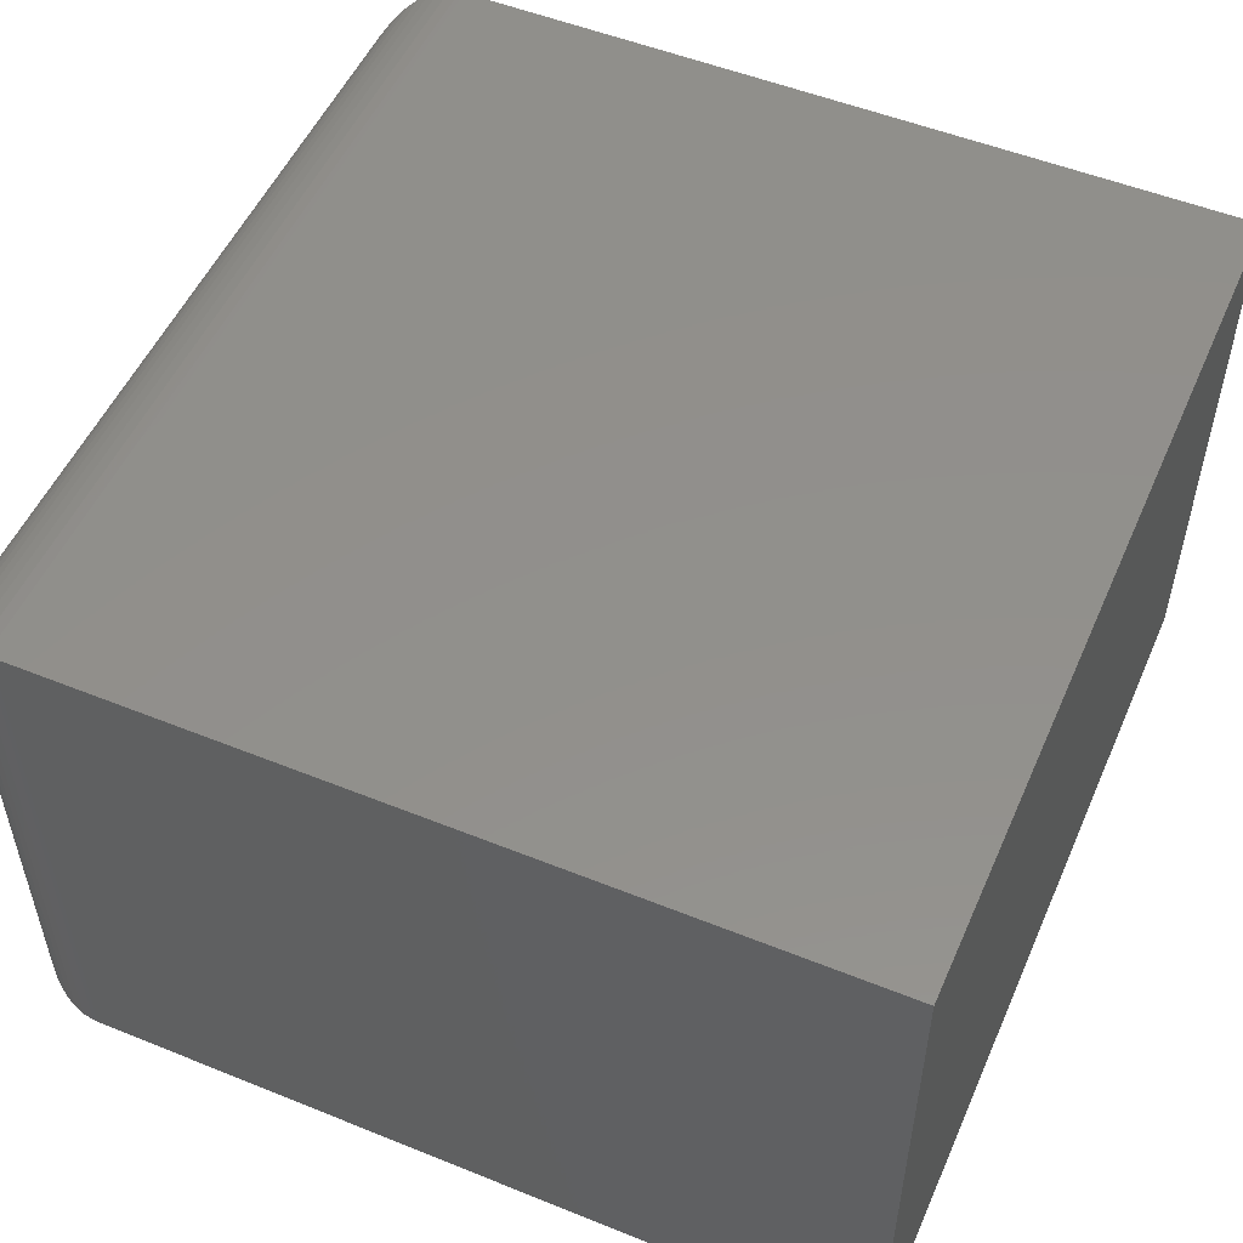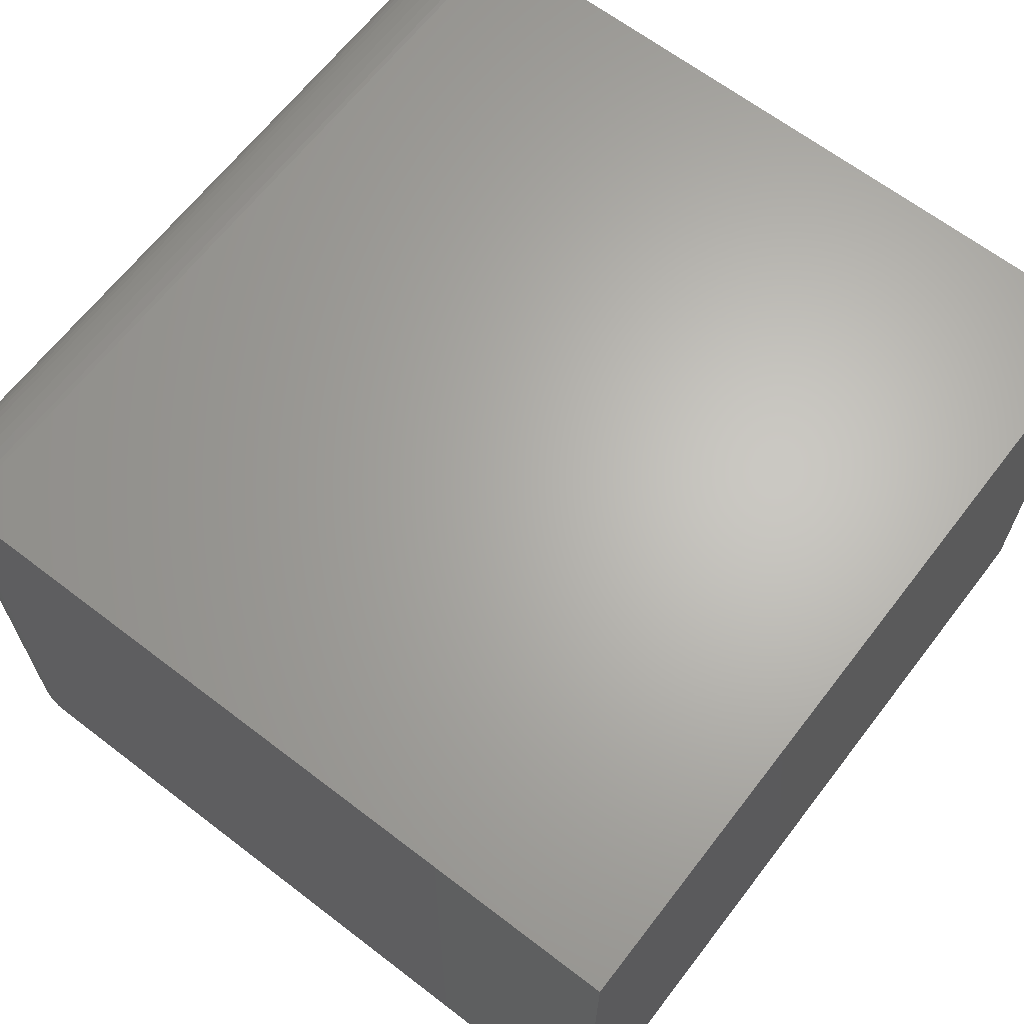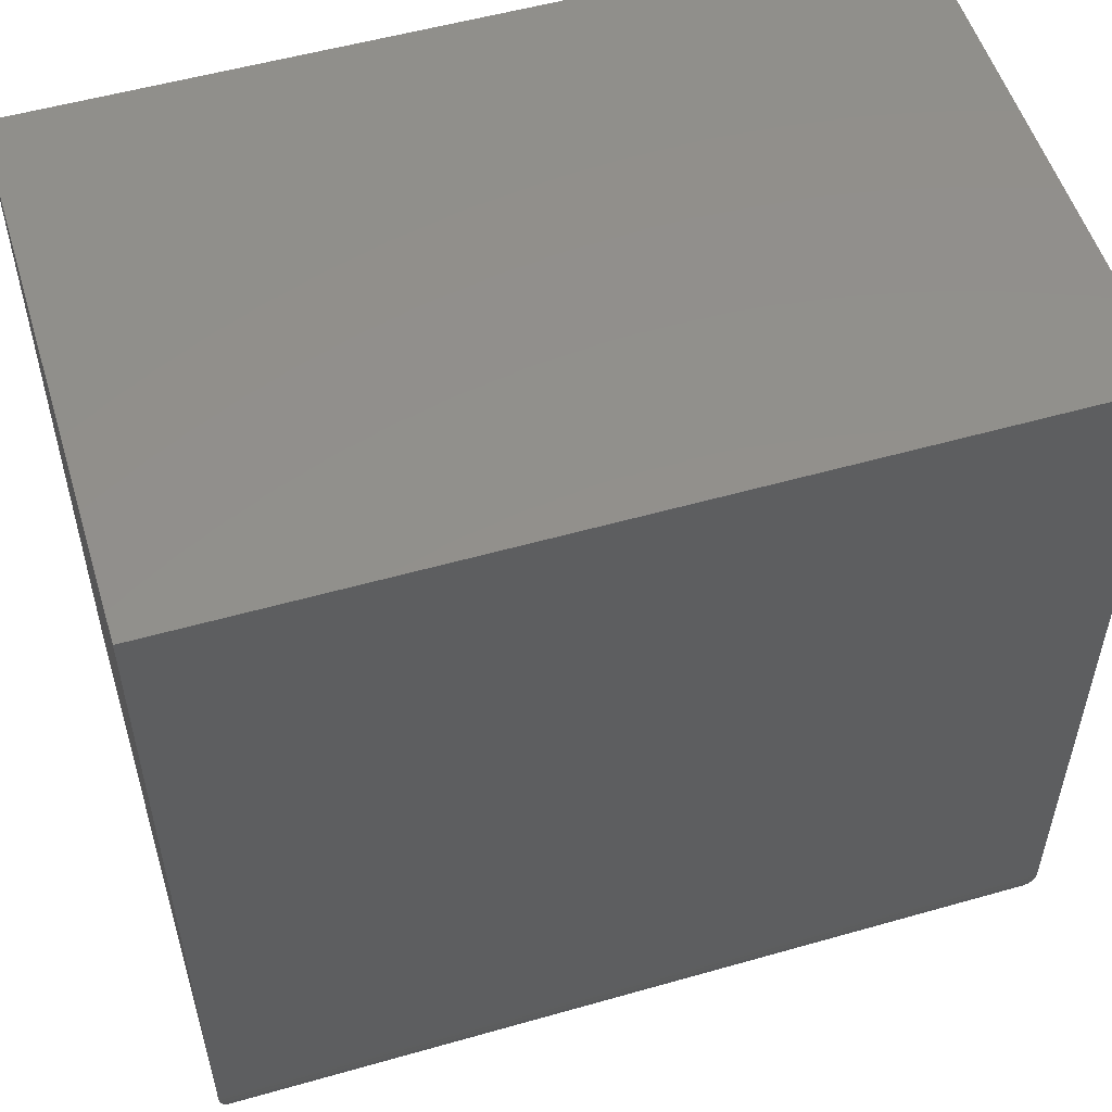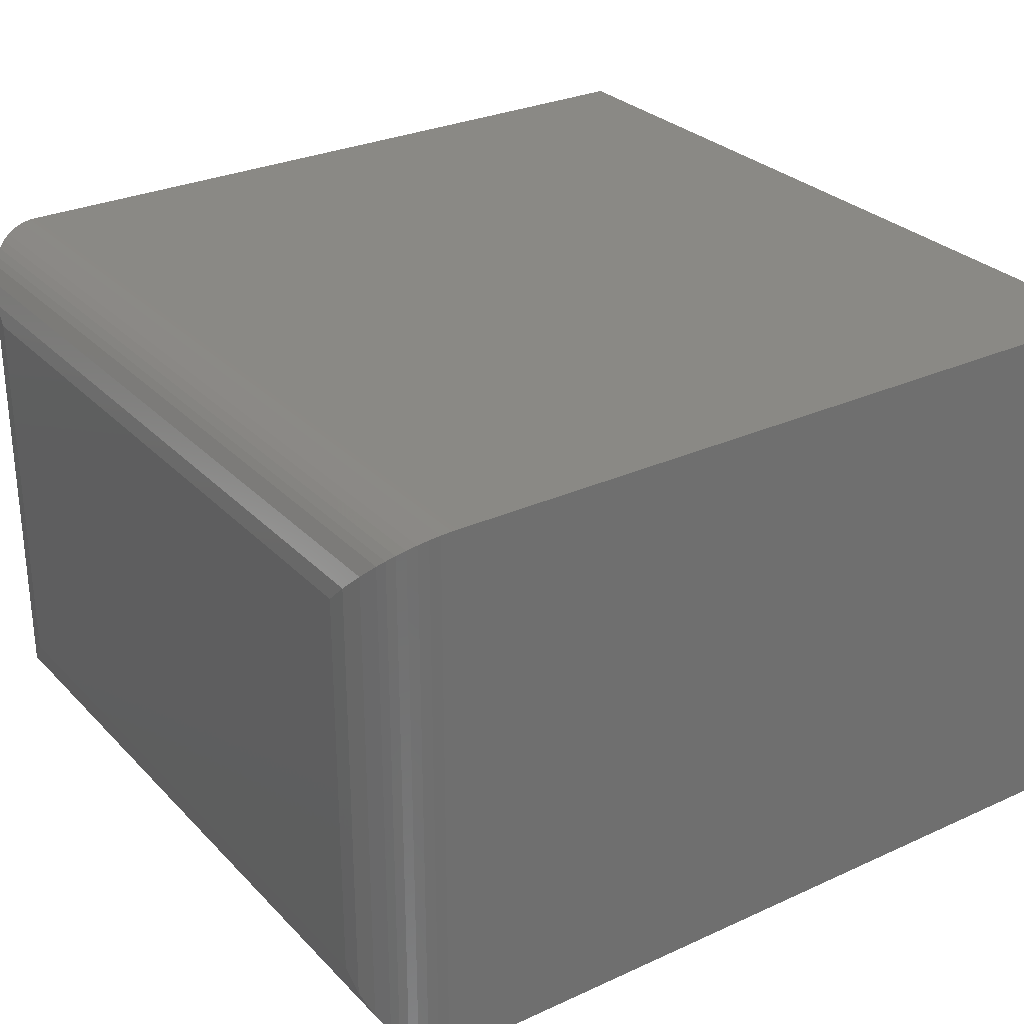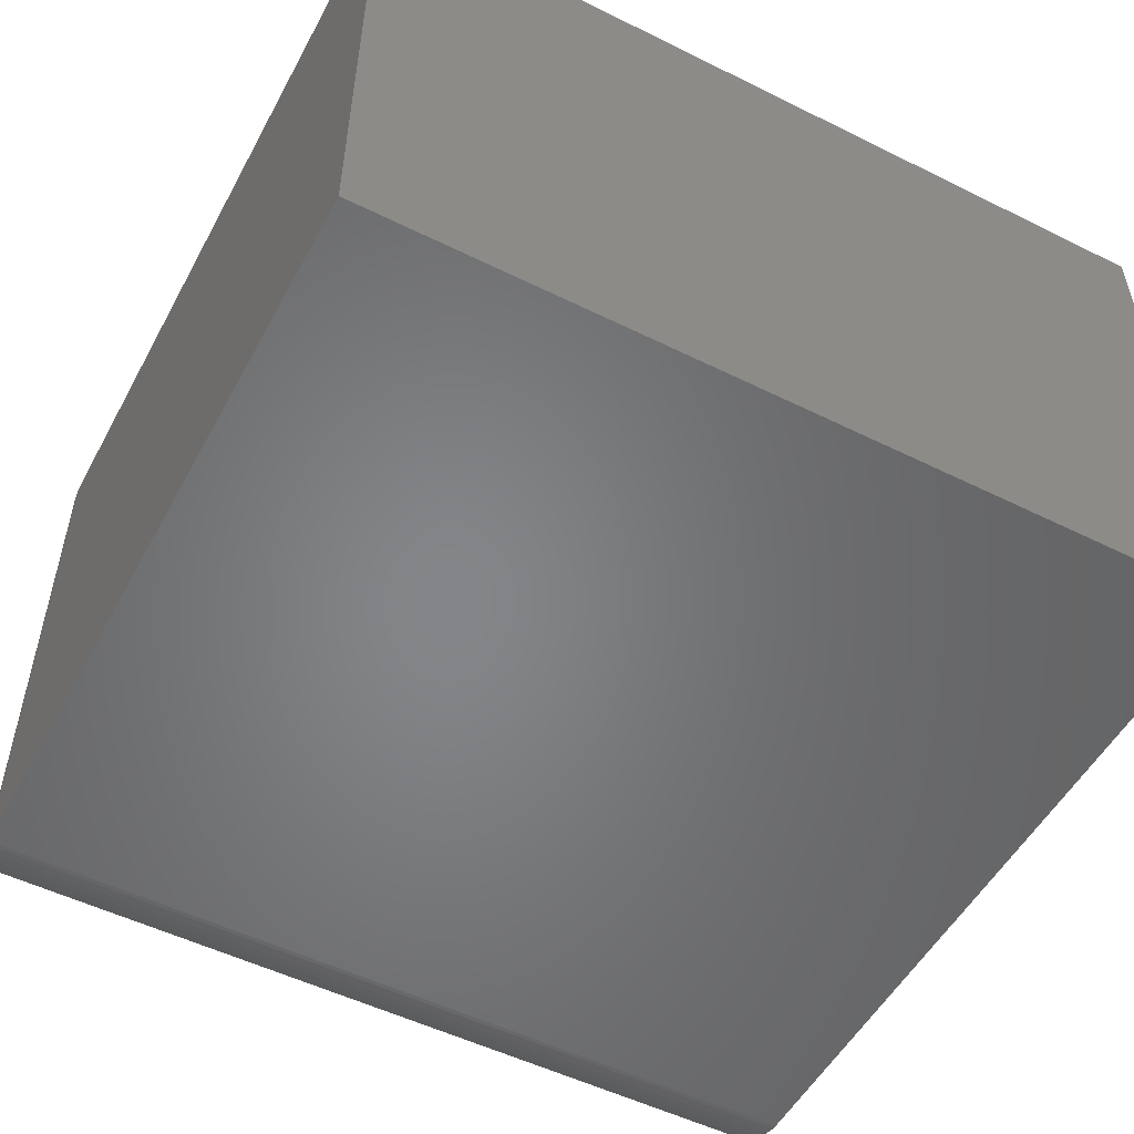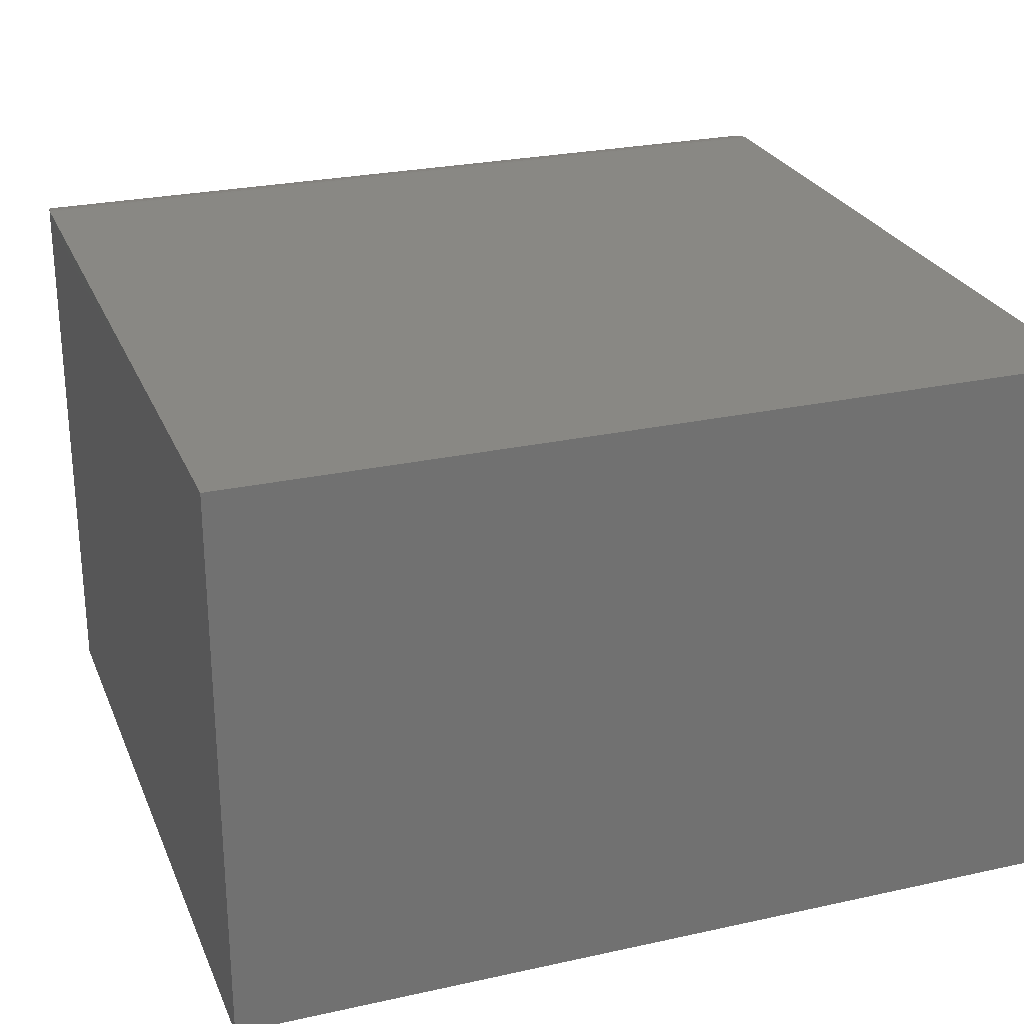
<metadata>
{"format":"stl","ext":"stl","renderer":"f3d","projection":"perspective","resolution":1024,"background":"white","views":[{"elev":52.4,"azim":113.5,"up":"+Z"},{"elev":65.2,"azim":127.6,"up":"+Z"},{"elev":53.7,"azim":-16.9,"up":"+Y"},{"elev":28.7,"azim":55.7,"up":"+Z"},{"elev":-52.6,"azim":152.0,"up":"+Z"},{"elev":26.0,"azim":160.7,"up":"+Z"}]}
</metadata>
<code>
# stl→obj: 52 verts, 100 faces
v -0.3047 -0.75 -0.1797
v 0.3047 -0.75 -0.1797
v -0.3047 -0.75 0.1771
v 0.3047 -0.75 0.1771
v -0.375 2.761e-17 0.2474
v -0.375 0 -0.25
v -0.375 -0.6797 0.2474
v -0.375 -0.6797 -0.25
v 0.375 6.924e-17 0.2474
v 0.375 -0.6797 0.2474
v 0.375 4.163e-17 -0.25
v 0.375 -0.6797 -0.25
v 0.3212 -0.748 0.1936
v -0.3212 -0.748 0.1936
v 0.3749 -0.6841 0.2472
v -0.3737 -0.6932 0.2461
v 0.3737 -0.6932 0.2461
v -0.3714 -0.702 0.2437
v 0.3714 -0.702 0.2437
v -0.3681 -0.7101 0.2405
v 0.3681 -0.7101 0.2405
v -0.3641 -0.7173 0.2365
v 0.3641 -0.7173 0.2365
v -0.3595 -0.7238 0.2318
v 0.3595 -0.7238 0.2318
v -0.3543 -0.7295 0.2267
v 0.3543 -0.7295 0.2267
v -0.3488 -0.7344 0.2212
v 0.337 -0.7421 0.2094
v -0.337 -0.7421 0.2094
v -0.3749 -0.6841 0.2472
v 0.3488 -0.7344 0.2212
v 0.3212 -0.748 -0.1962
v 0.3749 -0.6841 -0.2499
v 0.3737 -0.6932 -0.2487
v 0.3714 -0.702 -0.2464
v 0.3681 -0.7101 -0.2431
v 0.3641 -0.7173 -0.2391
v 0.3595 -0.7238 -0.2345
v 0.3543 -0.7295 -0.2293
v 0.337 -0.7421 -0.212
v 0.3488 -0.7344 -0.2238
v -0.3212 -0.748 -0.1962
v -0.3749 -0.6841 -0.2499
v -0.3737 -0.6932 -0.2487
v -0.3714 -0.702 -0.2464
v -0.3681 -0.7101 -0.2431
v -0.3641 -0.7173 -0.2391
v -0.3595 -0.7238 -0.2345
v -0.3543 -0.7295 -0.2293
v -0.337 -0.7421 -0.212
v -0.3488 -0.7344 -0.2238
f 1 2 3
f 3 2 4
f 5 6 7
f 7 6 8
f 9 5 10
f 10 5 7
f 11 9 12
f 12 9 10
f 6 11 8
f 8 11 12
f 3 13 14
f 3 4 13
f 15 16 17
f 17 16 18
f 17 18 19
f 19 18 20
f 19 20 21
f 21 20 22
f 21 22 23
f 23 22 24
f 23 24 25
f 25 24 26
f 25 26 27
f 27 26 28
f 29 30 14
f 29 14 13
f 10 7 15
f 15 7 31
f 15 31 16
f 30 29 28
f 28 29 32
f 28 32 27
f 4 33 13
f 4 2 33
f 34 17 35
f 35 17 19
f 35 19 36
f 36 19 21
f 36 21 37
f 37 21 23
f 37 23 38
f 38 23 25
f 38 25 39
f 39 25 27
f 39 27 40
f 40 27 32
f 41 29 13
f 41 13 33
f 12 10 34
f 34 10 15
f 34 15 17
f 29 41 32
f 32 41 42
f 32 42 40
f 2 43 33
f 2 1 43
f 44 35 45
f 45 35 36
f 45 36 46
f 46 36 37
f 46 37 47
f 47 37 38
f 47 38 48
f 48 38 39
f 48 39 49
f 49 39 40
f 49 40 50
f 50 40 42
f 51 41 33
f 51 33 43
f 8 12 44
f 44 12 34
f 44 34 35
f 41 51 42
f 42 51 52
f 42 52 50
f 1 14 43
f 1 3 14
f 31 45 16
f 16 45 46
f 16 46 18
f 18 46 47
f 18 47 20
f 20 47 48
f 20 48 22
f 22 48 49
f 22 49 24
f 24 49 50
f 24 50 26
f 26 50 52
f 30 51 43
f 30 43 14
f 7 8 31
f 31 8 44
f 31 44 45
f 51 30 52
f 52 30 28
f 52 28 26
f 6 5 11
f 11 5 9

</code>
